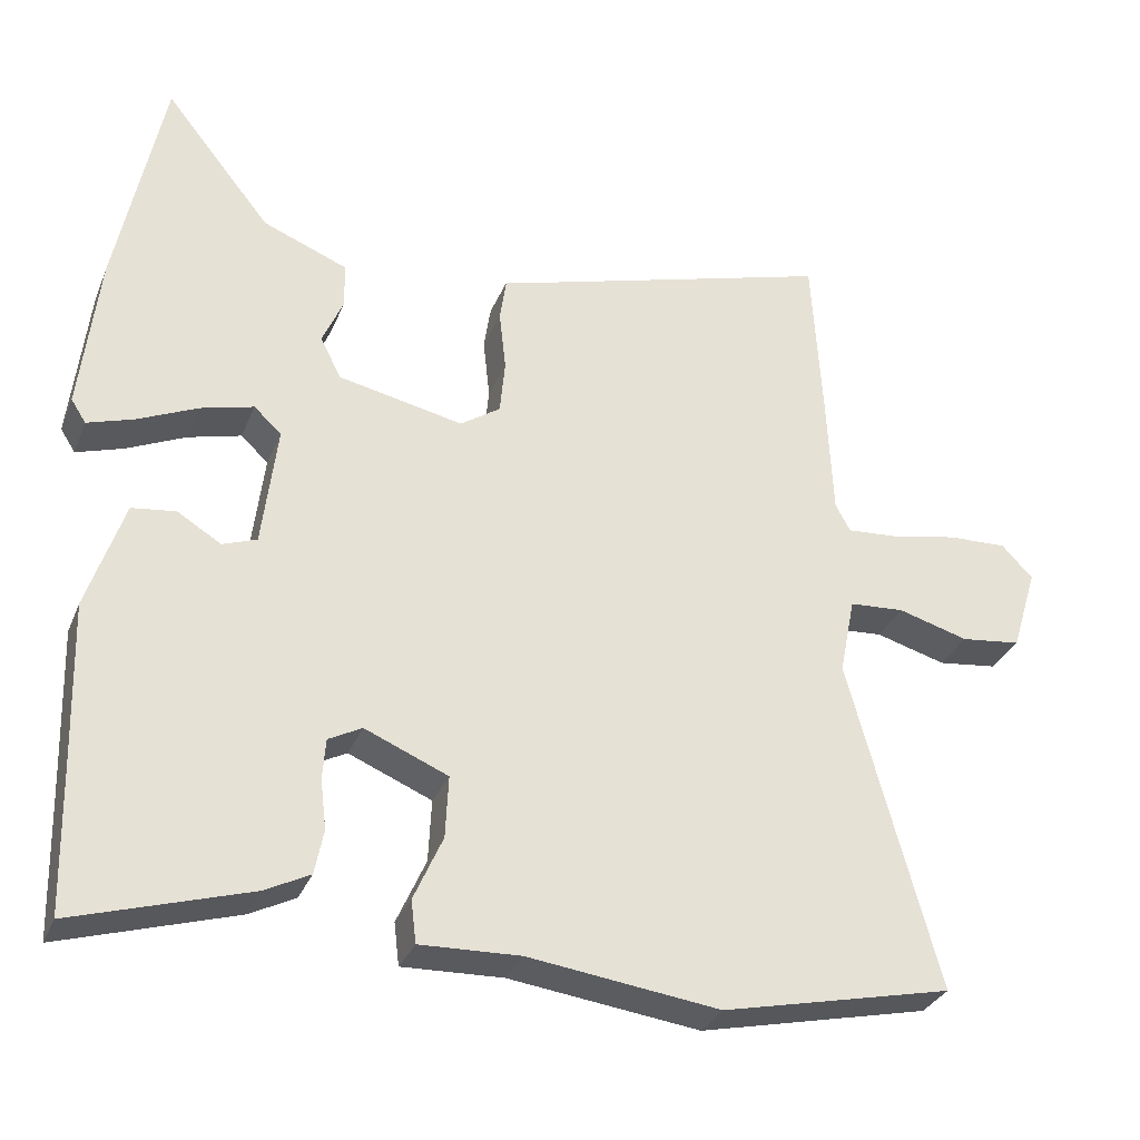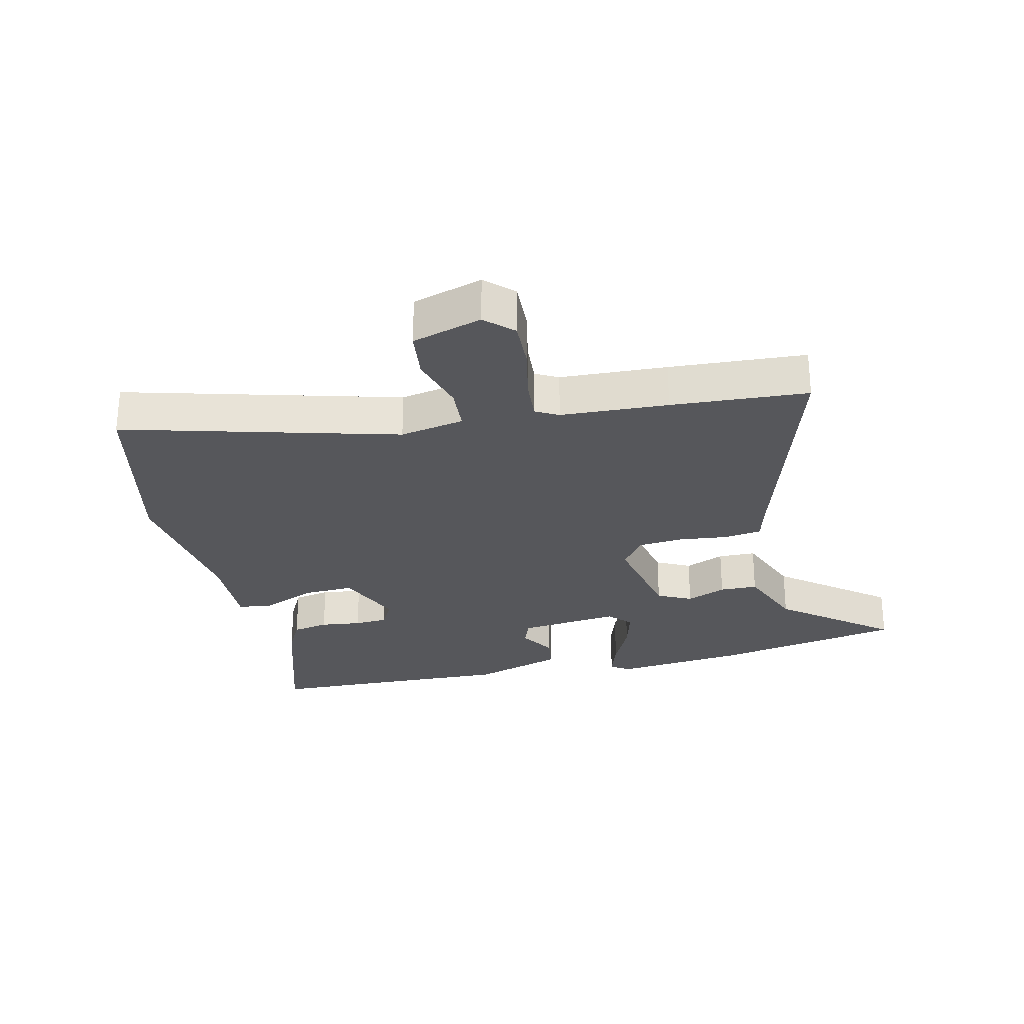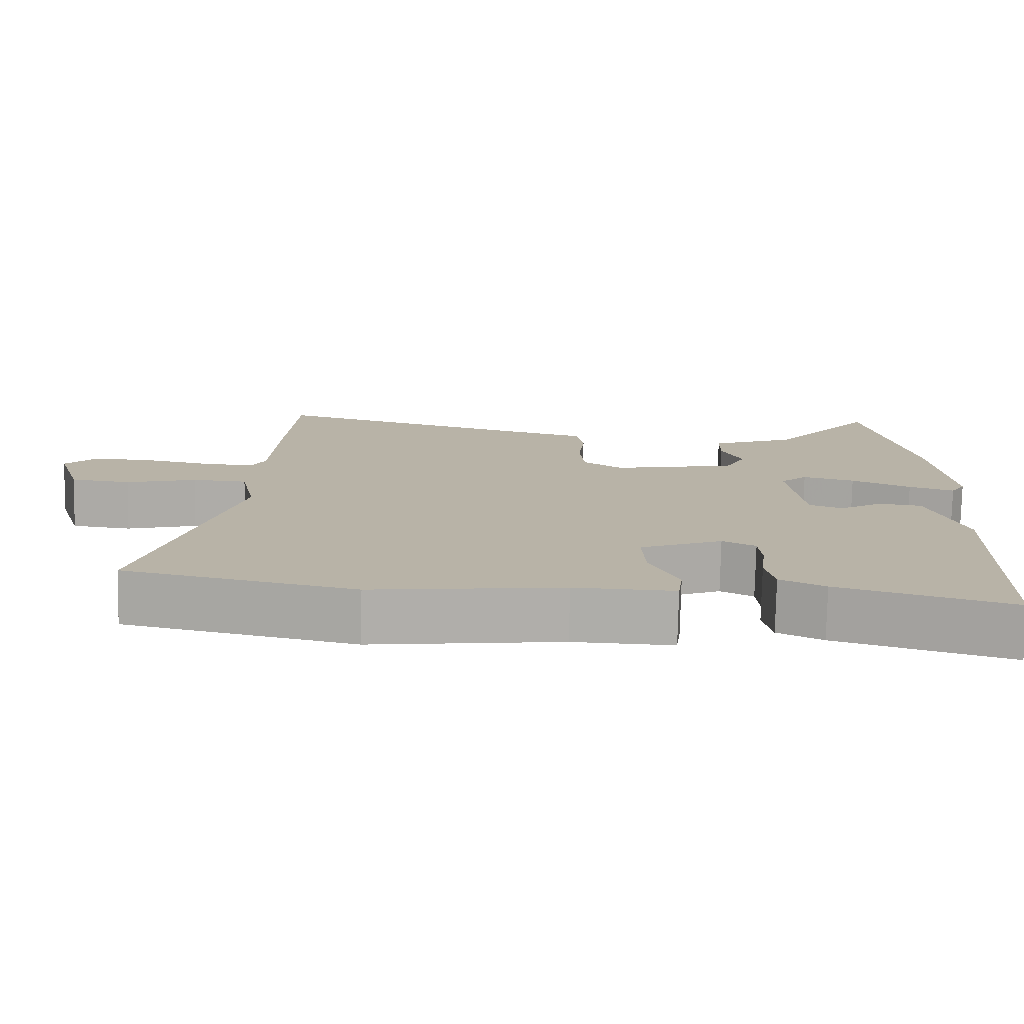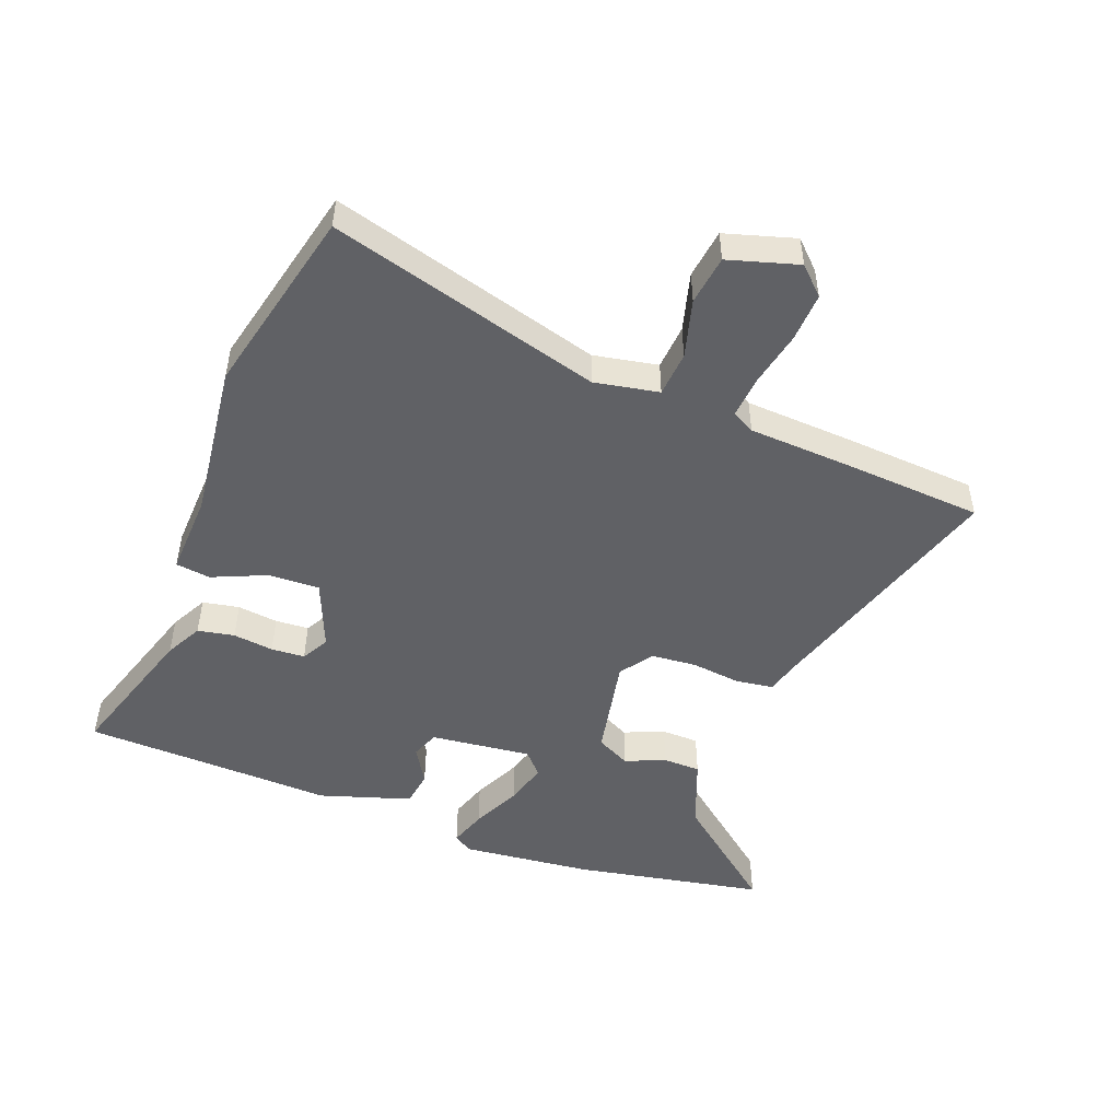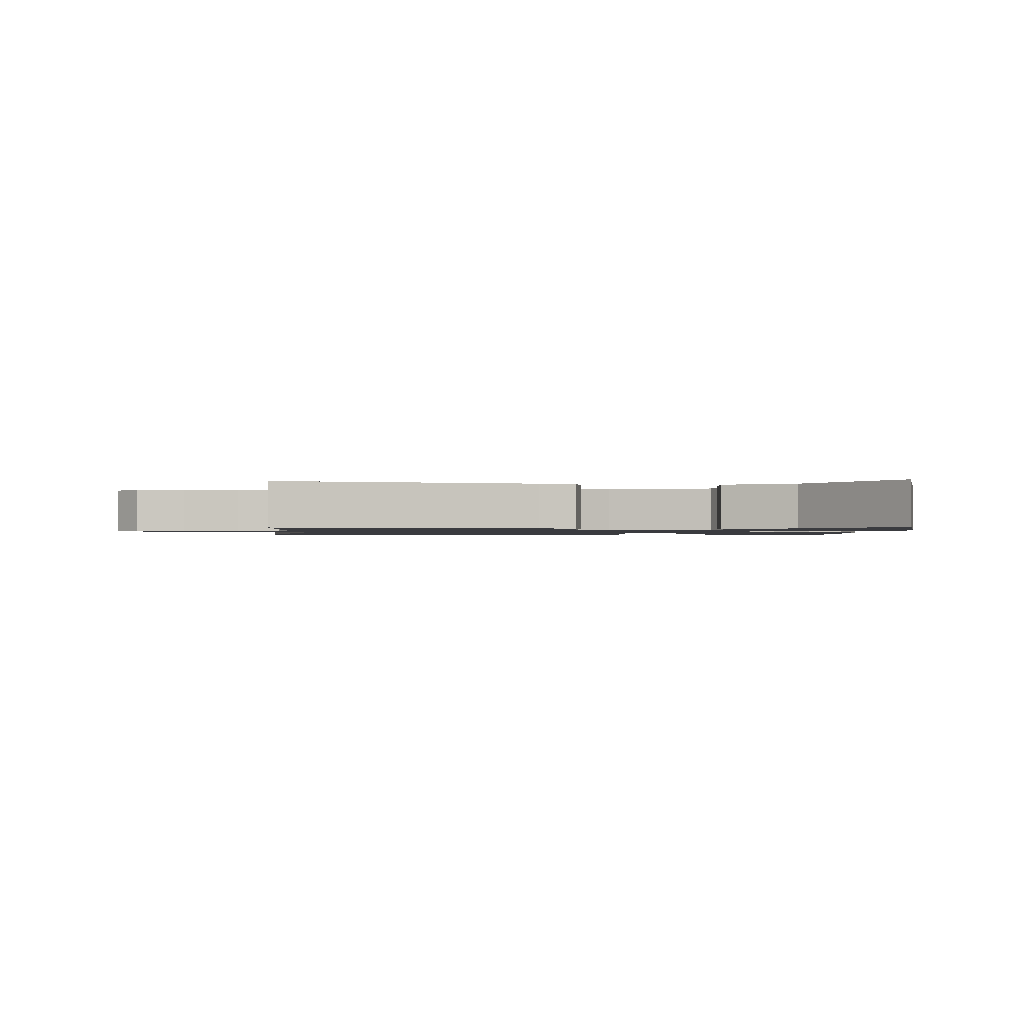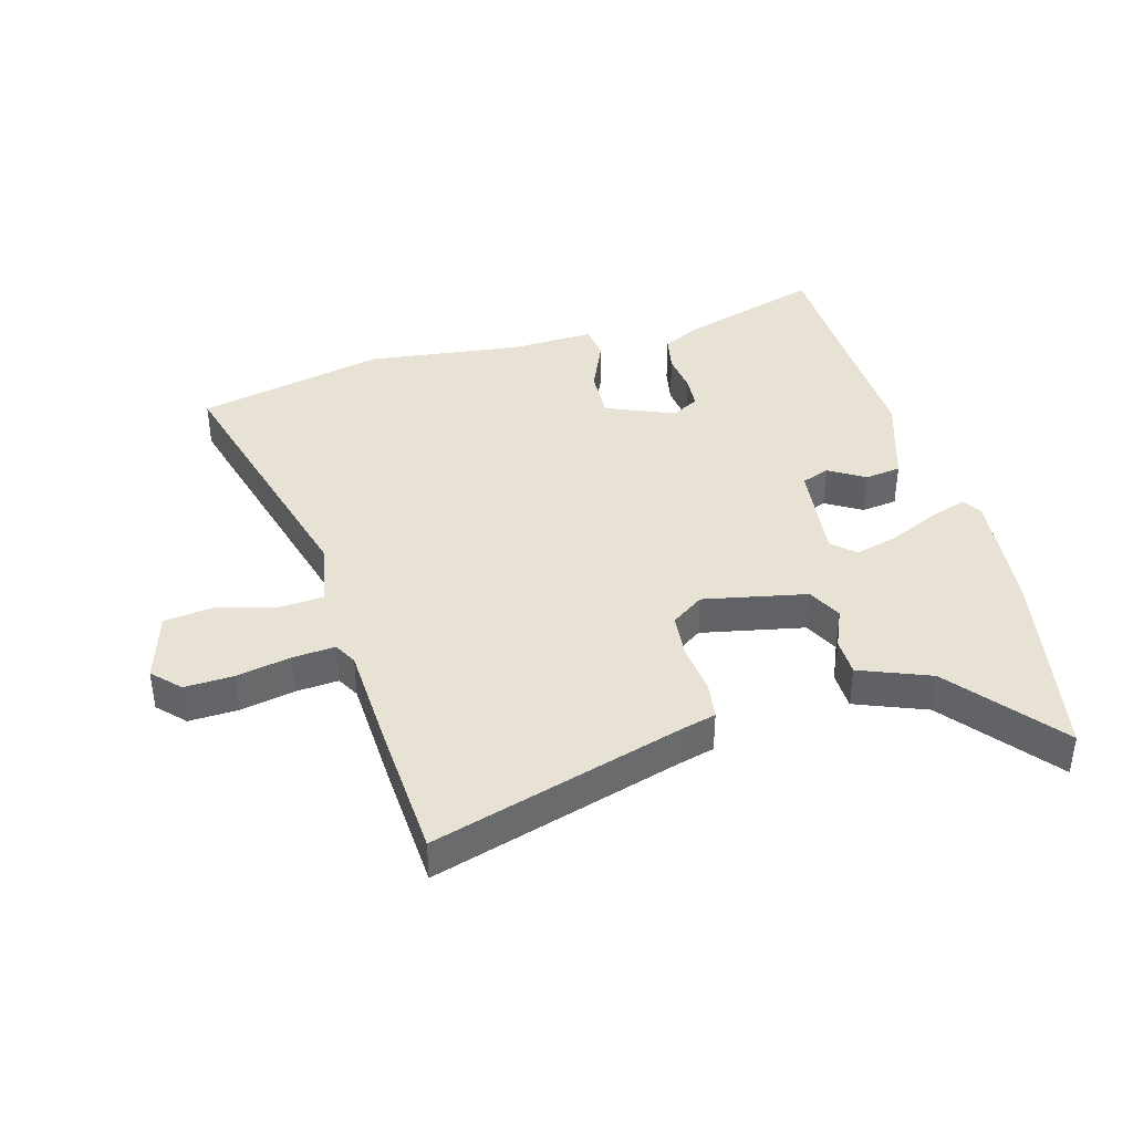
<metadata>
{"format":"obj","ext":"obj","renderer":"f3d","projection":"perspective","resolution":1024,"background":"white","views":[{"elev":-31.8,"azim":160.1,"up":"+Z"},{"elev":-27.1,"azim":-77.0,"up":"+Y"},{"elev":-77.4,"azim":-1.3,"up":"+Z"},{"elev":-49.0,"azim":-111.4,"up":"+Y"},{"elev":-1.2,"azim":0.8,"up":"+Y"},{"elev":39.8,"azim":-15.8,"up":"+Y"}]}
</metadata>
<code>
v 0.504 0.07 -0.355
v 0.499 0.07 -0.546
v 0.264 0.07 -0.474
v 0.203 0.07 -0.443
v 0.191 0.07 -0.383
v 0.199 0.07 -0.316
v 0.195 0.07 -0.261
v 0.15 0.07 -0.237
v 0.038 0.07 -0.284
v 0.042 0.07 -0.368
v 0.081 0.07 -0.456
v 0.074 0.07 -0.513
v -0.061 0.07 -0.508
v -0.318 0.07 -0.541
v -0.628 0.07 -0.471
v -0.508 0.07 -0.025
v -0.529 0.07 0.08
v -0.603 0.07 0.085
v -0.698 0.07 0.058
v -0.779 0.07 0.068
v -0.814 0.07 0.182
v -0.772 0.07 0.226
v -0.692 0.07 0.223
v -0.602 0.07 0.205
v -0.533 0.07 0.2
v -0.513 0.07 0.237
v -0.505 0.07 0.412
v -0.492 0.07 0.634
v -0.084 0.07 0.514
v -0.026 0.07 0.499
v -0.017 0.07 0.438
v -0.026 0.07 0.356
v -0.019 0.07 0.282
v 0.035 0.07 0.245
v 0.204 0.07 0.28
v 0.232 0.07 0.336
v 0.204 0.07 0.401
v 0.205 0.07 0.463
v 0.32 0.07 0.509
v 0.463 0.07 0.688
v 0.525 0.07 0.375
v 0.549 0.07 0.16
v 0.529 0.07 0.129
v 0.467 0.07 0.149
v 0.386 0.07 0.186
v 0.315 0.07 0.205
v 0.278 0.07 0.171
v 0.298 0.07 0.005
v 0.344 0.07 -0.012
v 0.403 0.07 0.024
v 0.462 0.07 0.016
v 0.511 0.07 -0.133
v 0.504 0 -0.355
v 0.499 0 -0.546
v 0.264 0 -0.474
v 0.203 0 -0.443
v 0.191 0 -0.383
v 0.199 0 -0.316
v 0.195 0 -0.261
v 0.15 0 -0.237
v 0.038 0 -0.284
v 0.042 0 -0.368
v 0.081 0 -0.456
v 0.074 0 -0.513
v -0.061 0 -0.508
v -0.318 0 -0.541
v -0.628 0 -0.471
v -0.508 0 -0.025
v -0.529 0 0.08
v -0.603 0 0.085
v -0.698 0 0.058
v -0.779 0 0.068
v -0.814 0 0.182
v -0.772 0 0.226
v -0.692 0 0.223
v -0.602 0 0.205
v -0.533 0 0.2
v -0.513 0 0.237
v -0.505 0 0.412
v -0.492 0 0.634
v -0.084 0 0.514
v -0.026 0 0.499
v -0.017 0 0.438
v -0.026 0 0.356
v -0.019 0 0.282
v 0.035 0 0.245
v 0.204 0 0.28
v 0.232 0 0.336
v 0.204 0 0.401
v 0.205 0 0.463
v 0.32 0 0.509
v 0.463 0 0.688
v 0.525 0 0.375
v 0.549 0 0.16
v 0.529 0 0.129
v 0.467 0 0.149
v 0.386 0 0.186
v 0.315 0 0.205
v 0.278 0 0.171
v 0.298 0 0.005
v 0.344 0 -0.012
v 0.403 0 0.024
v 0.462 0 0.016
v 0.511 0 -0.133
f 49 50 51 52
f 48 49 52 1
f 42 43 44 45
f 42 45 46
f 39 40 41 42
f 39 42 46
f 36 37 38 39
f 35 36 39 46
f 34 35 46 47
f 29 30 31 32
f 29 32 33
f 26 27 28 29
f 25 26 29 33
f 21 22 23 24
f 21 24 25
f 18 19 20 21
f 17 18 21 25
f 16 17 25 33
f 13 14 15 16
f 10 11 12 13
f 9 10 13 16
f 8 9 16 33
f 3 4 5 6
f 3 6 7
f 48 1 2 3
f 34 47 48 3
f 7 8 33 34
f 3 7 34
f 104 103 102 101
f 53 104 101 100
f 97 96 95 94
f 98 97 94
f 94 93 92 91
f 98 94 91
f 91 90 89 88
f 98 91 88 87
f 99 98 87 86
f 84 83 82 81
f 85 84 81
f 81 80 79 78
f 85 81 78 77
f 76 75 74 73
f 77 76 73
f 73 72 71 70
f 77 73 70 69
f 85 77 69 68
f 68 67 66 65
f 65 64 63 62
f 68 65 62 61
f 85 68 61 60
f 58 57 56 55
f 59 58 55
f 55 54 53 100
f 55 100 99 86
f 86 85 60 59
f 86 59 55
f 1 53 54 2
f 2 54 55 3
f 3 55 56 4
f 4 56 57 5
f 5 57 58 6
f 6 58 59 7
f 7 59 60 8
f 8 60 61 9
f 9 61 62 10
f 10 62 63 11
f 11 63 64 12
f 12 64 65 13
f 13 65 66 14
f 14 66 67 15
f 15 67 68 16
f 16 68 69 17
f 17 69 70 18
f 18 70 71 19
f 19 71 72 20
f 20 72 73 21
f 21 73 74 22
f 22 74 75 23
f 23 75 76 24
f 24 76 77 25
f 25 77 78 26
f 26 78 79 27
f 27 79 80 28
f 28 80 81 29
f 29 81 82 30
f 30 82 83 31
f 31 83 84 32
f 32 84 85 33
f 33 85 86 34
f 34 86 87 35
f 35 87 88 36
f 36 88 89 37
f 37 89 90 38
f 38 90 91 39
f 39 91 92 40
f 40 92 93 41
f 41 93 94 42
f 42 94 95 43
f 43 95 96 44
f 44 96 97 45
f 45 97 98 46
f 46 98 99 47
f 47 99 100 48
f 48 100 101 49
f 49 101 102 50
f 50 102 103 51
f 51 103 104 52
f 52 104 53 1

</code>
